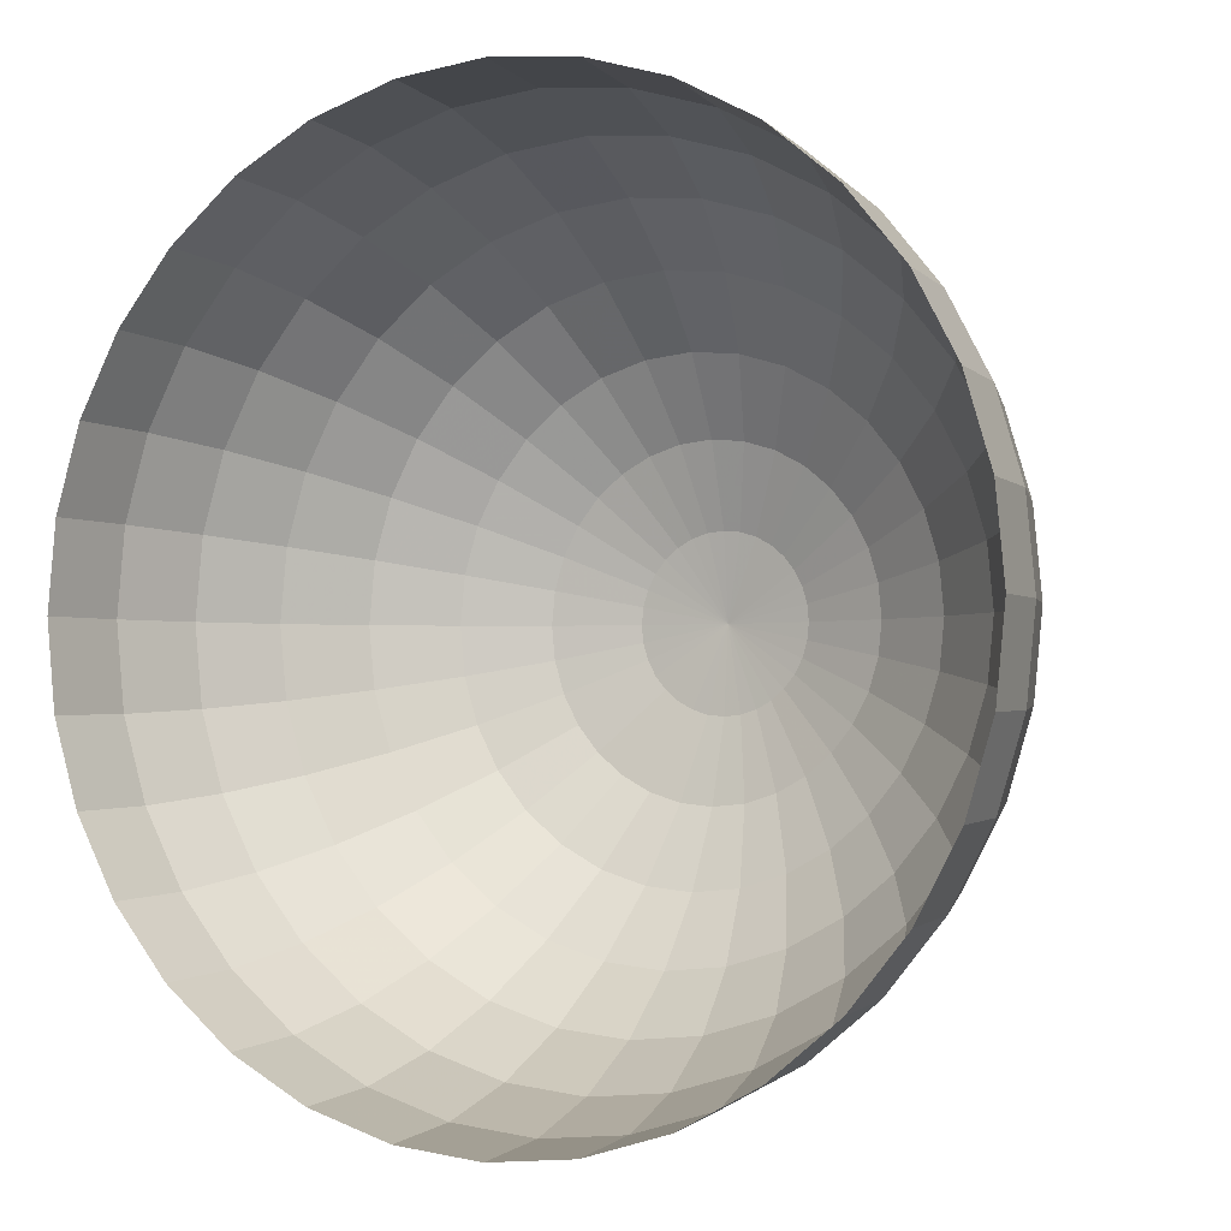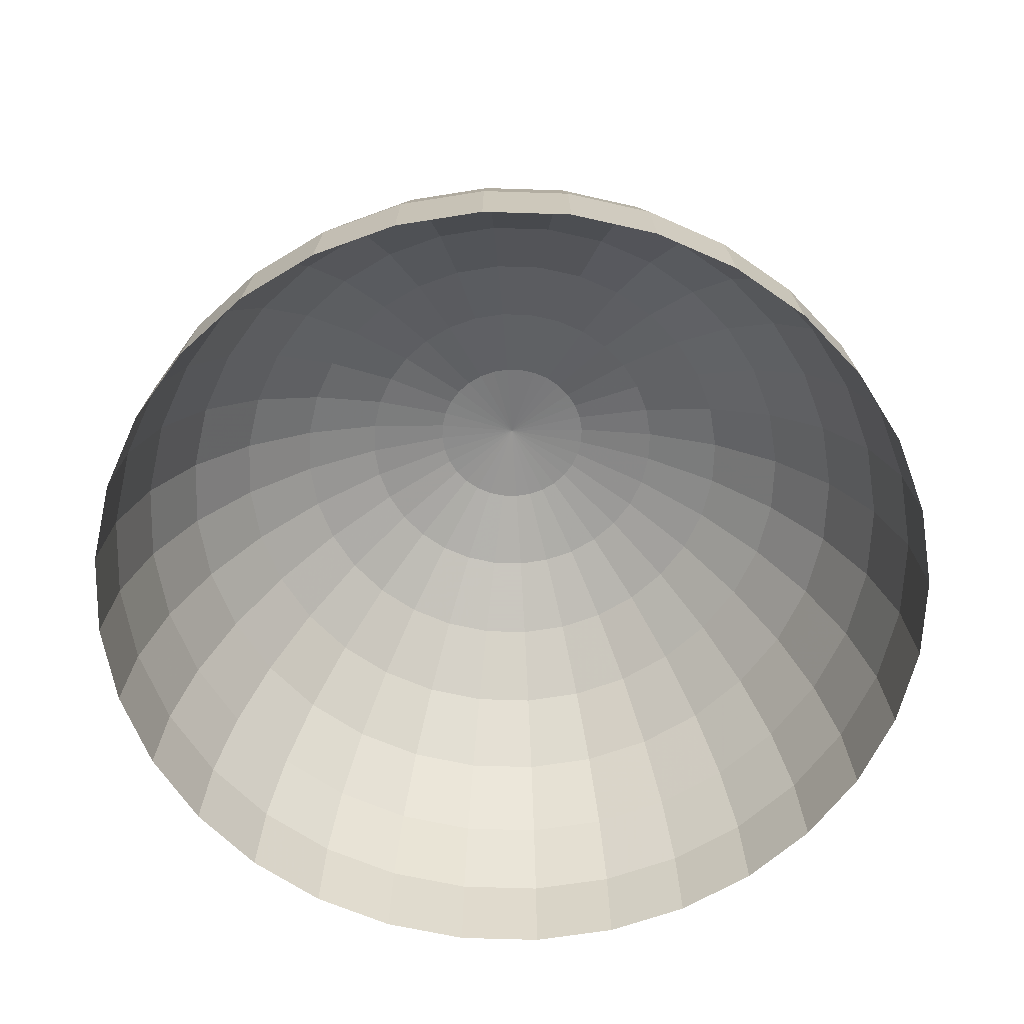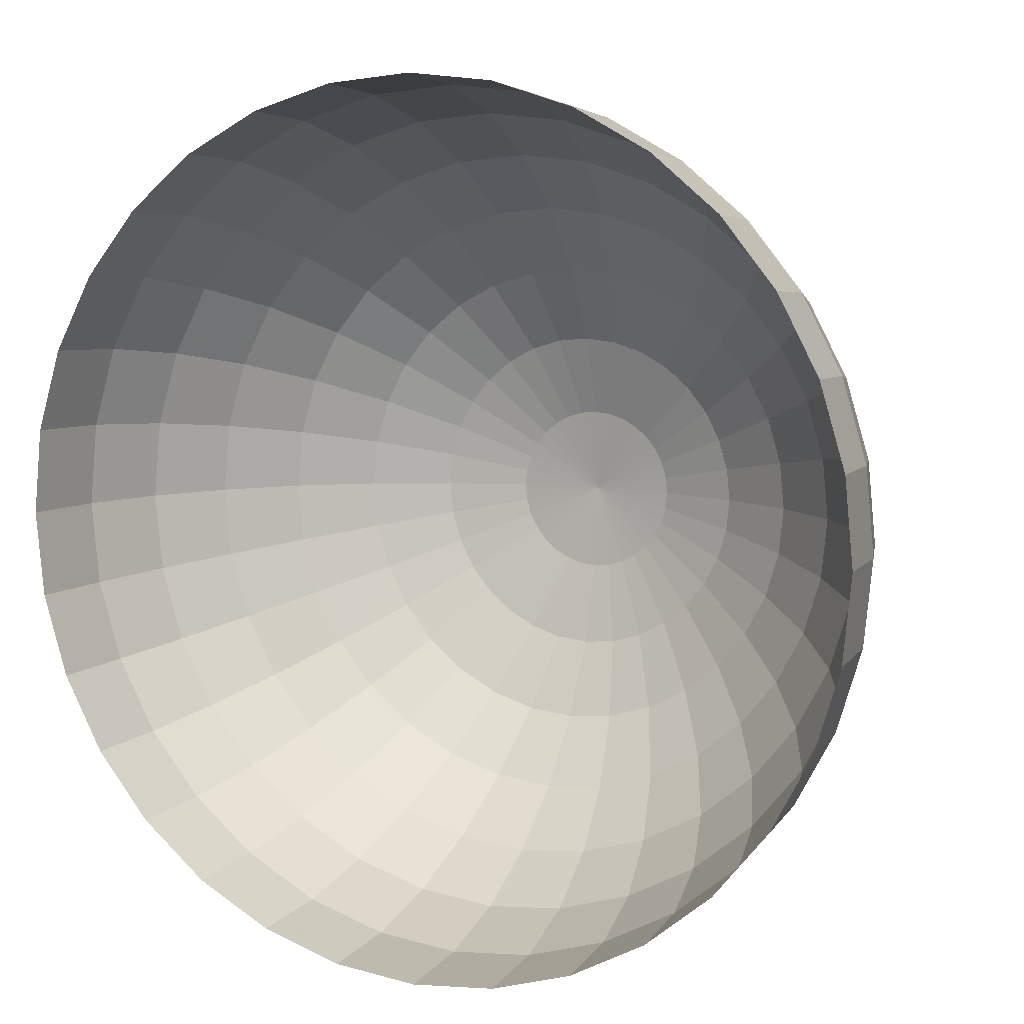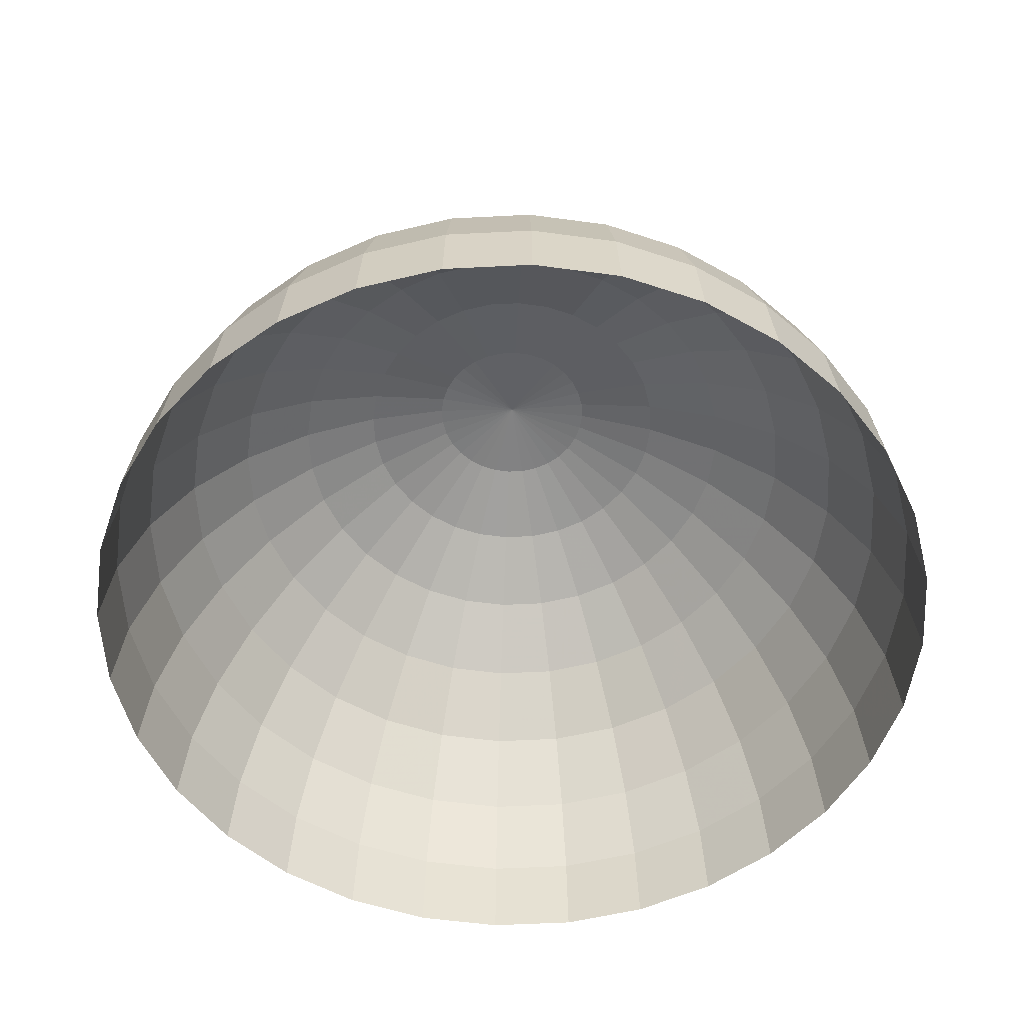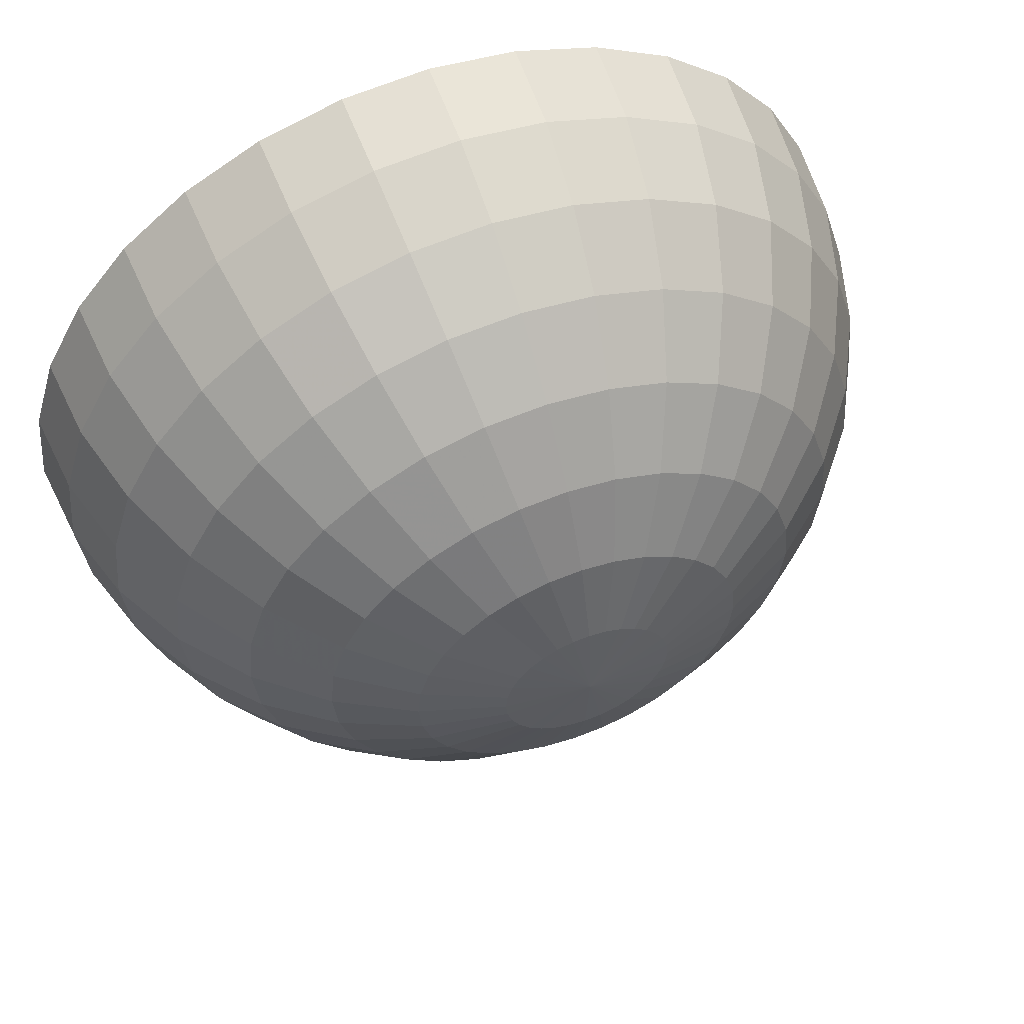
<metadata>
{"format":"obj","ext":"obj","renderer":"f3d","projection":"perspective","resolution":1024,"background":"white","views":[{"elev":-2.3,"azim":28.3,"up":"+Z"},{"elev":-62.9,"azim":82.5,"up":"+Y"},{"elev":7.8,"azim":26.0,"up":"+Z"},{"elev":-55.2,"azim":-36.3,"up":"+Y"},{"elev":57.0,"azim":159.4,"up":"+Z"}]}
</metadata>
<code>
o Object.1
v 0.000481 1814 -1414
v 0.000599 1511 -1663
v 275.9 1814 -1387
v 324.4 1511 -1631
v 0.000687 1165 -1848
v 360.5 1165 -1812
v 0.000742 790.2 -1962
v 382.7 790.2 -1924
v 0.00076 400 -2000
v 390.2 400 -1962
v -8e-06 2362 -390.2
v 76.12 2362 -382.7
v -0.000654 2400 -0.000326
v 0.000171 2248 -765.4
v 149.3 2248 -750.7
v 0.000336 2063 -1111
v 216.8 2063 -1090
v 541.2 1814 -1307
v 425.2 2063 -1027
v 636.4 1511 -1536
v 707.1 1165 -1707
v 750.7 790.2 -1812
v 765.4 400 -1848
v 149.3 2362 -360.5
v 292.9 2248 -707.1
v 1111 400 -1663
v 1090 790.2 -1631
v 216.8 2362 -324.4
v 425.2 2248 -636.4
v 617.3 2063 -923.9
v 785.7 1814 -1176
v 923.9 1511 -1383
v 1027 1165 -1536
v 1000 1814 -1000
v 785.7 2063 -785.7
v 1176 1511 -1176
v 1307 1165 -1307
v 1387 790.2 -1387
v 1414 400 -1414
v 275.9 2362 -275.9
v 541.2 2248 -541.2
v 1663 400 -1111
v 1631 790.2 -1090
v 324.4 2362 -216.8
v 636.4 2248 -425.2
v 923.9 2063 -617.3
v 1176 1814 -785.7
v 1383 1511 -923.9
v 1536 1165 -1027
v 1536 1511 -636.4
v 1307 1814 -541.2
v 1707 1165 -707.1
v 1812 790.2 -750.7
v 1848 400 -765.4
v 360.5 2362 -149.3
v 707.1 2248 -292.9
v 1027 2063 -425.2
v 382.7 2362 -76.12
v 750.7 2248 -149.3
v 1090 2063 -216.8
v 1387 1814 -275.9
v 1631 1511 -324.4
v 1812 1165 -360.5
v 1924 790.2 -382.7
v 1962 400 -390.2
v 1848 1165 0.00058
v 1663 1511 0.000447
v 1962 790.2 0.001053
v 2000 400 0.001227
v 390.2 2362 -0.00058
v 765.4 2248 -0.000363
v 1111 2063 -0.000124
v 1414 1814 0.000154
v 750.7 2248 149.3
v 382.7 2362 76.12
v 1090 2063 216.8
v 1387 1814 275.9
v 1631 1511 324.4
v 1812 1165 360.5
v 1924 790.2 382.7
v 1962 400 390.2
v 1707 1165 707.1
v 1536 1511 636.4
v 1812 790.2 750.7
v 1848 400 765.4
v 360.5 2362 149.3
v 707.1 2248 292.9
v 1027 2063 425.2
v 1307 1814 541.2
v 923.9 2063 617.3
v 636.4 2248 425.2
v 1176 1814 785.7
v 1383 1511 923.9
v 1536 1165 1027
v 1631 790.2 1090
v 1663 400 1111
v 324.4 2362 216.8
v 1387 790.2 1387
v 1307 1165 1307
v 1414 400 1414
v 275.9 2362 275.9
v 541.2 2248 541.2
v 785.7 2063 785.7
v 1000 1814 1000
v 1176 1511 1176
v 425.2 2248 636.4
v 617.3 2063 923.9
v 785.7 1814 1176
v 923.9 1511 1383
v 1027 1165 1536
v 1090 790.2 1631
v 1111 400 1663
v 216.8 2362 324.4
v 707.1 1165 1707
v 750.7 790.2 1812
v 765.4 400 1848
v 149.3 2362 360.5
v 292.9 2248 707.1
v 425.2 2063 1027
v 541.2 1814 1307
v 636.4 1511 1536
v 275.9 1814 1387
v 216.8 2063 1090
v 324.4 1511 1631
v 360.5 1165 1812
v 382.7 790.2 1924
v 390.2 400 1962
v 76.12 2362 382.7
v 149.3 2248 750.7
v -0.001347 400 2000
v -0.001299 790.2 1962
v -0.000394 2362 390.2
v -0.000477 2248 765.4
v -0.000672 2063 1111
v -0.00092 1814 1414
v -0.001157 1511 1663
v -0.000947 1165 1848
v -275.9 1814 1387
v -324.4 1511 1631
v -360.5 1165 1812
v -382.7 790.2 1924
v -390.2 400 1962
v -76.12 2362 382.7
v -149.3 2248 750.7
v -216.8 2063 1090
v -149.3 2362 360.5
v -292.9 2248 707.1
v -425.2 2063 1027
v -541.2 1814 1307
v -636.4 1511 1536
v -707.1 1165 1707
v -750.7 790.2 1812
v -765.4 400 1848
v -785.7 1814 1176
v -923.9 1511 1383
v -1027 1165 1536
v -1090 790.2 1631
v -1111 400 1663
v -216.8 2362 324.4
v -425.2 2248 636.4
v -617.3 2063 923.9
v -275.9 2362 275.9
v -541.2 2248 541.2
v -785.7 2063 785.7
v -1000 1814 1000
v -1176 1511 1176
v -1307 1165 1307
v -1387 790.2 1387
v -1414 400 1414
v -1536 1165 1027
v -1383 1511 923.9
v -1631 790.2 1090
v -1663 400 1111
v -324.4 2362 216.8
v -636.4 2248 425.2
v -923.9 2063 617.3
v -1176 1814 785.7
v -360.5 2362 149.3
v -707.1 2248 292.9
v -1027 2063 425.2
v -1307 1814 541.2
v -1536 1511 636.4
v -1707 1165 707.1
v -1812 790.2 750.7
v -1848 400 765.4
v -1631 1511 324.4
v -1812 1165 360.5
v -1924 790.2 382.7
v -1962 400 390.2
v -382.7 2362 76.12
v -750.7 2248 149.3
v -1090 2063 216.8
v -1387 1814 275.9
v -765.4 2248 -0.001167
v -1111 2063 -0.001243
v -1414 1814 -0.001463
v -1663 1511 -0.001527
v -1848 1165 -0.001093
v -1962 790.2 -0.001414
v -2000 400 -0.001158
v -390.2 2362 -0.000982
v -1812 1165 -360.5
v -1924 790.2 -382.7
v -1962 400 -390.2
v -382.7 2362 -76.12
v -750.7 2248 -149.3
v -1090 2063 -216.8
v -1387 1814 -275.9
v -1631 1511 -324.4
v -1307 1814 -541.2
v -1027 2063 -425.2
v -1536 1511 -636.4
v -1707 1165 -707.1
v -1812 790.2 -750.7
v -1848 400 -765.4
v -360.5 2362 -149.3
v -707.1 2248 -292.9
v -1631 790.2 -1090
v -1663 400 -1111
v -324.4 2362 -216.8
v -636.4 2248 -425.2
v -923.9 2063 -617.3
v -1176 1814 -785.7
v -1383 1511 -923.9
v -1536 1165 -1027
v -1000 1814 -1000
v -785.7 2063 -785.7
v -1176 1511 -1176
v -1307 1165 -1307
v -1387 790.2 -1387
v -1414 400 -1414
v -275.9 2362 -275.9
v -541.2 2248 -541.2
v -1111 400 -1663
v -1090 790.2 -1631
v -216.8 2362 -324.4
v -425.2 2248 -636.4
v -617.3 2063 -923.9
v -785.7 1814 -1176
v -923.9 1511 -1383
v -1027 1165 -1536
v -541.2 1814 -1307
v -636.4 1511 -1536
v -707.1 1165 -1707
v -750.7 790.2 -1812
v -765.4 400 -1848
v -149.3 2362 -360.5
v -292.9 2248 -707.1
v -425.2 2063 -1027
v -76.12 2362 -382.7
v -149.3 2248 -750.7
v -216.8 2063 -1090
v -275.9 1814 -1387
v -324.4 1511 -1631
v -360.5 1165 -1812
v -382.7 790.2 -1924
v -390.2 400 -1962
f 1 2 3
f 3 2 4
f 2 5 4
f 4 5 6
f 5 7 6
f 6 7 8
f 9 10 7
f 10 8 7
f 11 12 13
f 11 14 12
f 12 14 15
f 16 17 14
f 17 15 14
f 16 1 17
f 17 1 3
f 3 18 17
f 18 19 17
f 3 4 18
f 18 4 20
f 6 21 4
f 21 20 4
f 6 8 21
f 21 8 22
f 10 23 8
f 23 22 8
f 12 24 13
f 15 25 12
f 25 24 12
f 15 17 25
f 25 17 19
f 23 26 22
f 26 27 22
f 24 28 13
f 25 29 24
f 29 28 24
f 19 30 25
f 30 29 25
f 18 31 19
f 31 30 19
f 18 20 31
f 31 20 32
f 20 21 32
f 32 21 33
f 21 22 33
f 33 22 27
f 31 34 30
f 34 35 30
f 31 32 34
f 34 32 36
f 32 33 36
f 36 33 37
f 27 38 33
f 38 37 33
f 26 39 27
f 39 38 27
f 28 40 13
f 28 29 40
f 40 29 41
f 30 35 29
f 35 41 29
f 39 42 38
f 42 43 38
f 40 44 13
f 41 45 40
f 45 44 40
f 35 46 41
f 46 45 41
f 35 34 46
f 46 34 47
f 36 48 34
f 48 47 34
f 37 49 36
f 49 48 36
f 37 38 49
f 49 38 43
f 48 50 47
f 50 51 47
f 48 49 50
f 50 49 52
f 49 43 52
f 52 43 53
f 42 54 43
f 54 53 43
f 44 55 13
f 45 56 44
f 56 55 44
f 46 57 45
f 57 56 45
f 46 47 57
f 57 47 51
f 55 56 58
f 58 56 59
f 56 57 59
f 59 57 60
f 51 61 57
f 61 60 57
f 51 50 61
f 61 50 62
f 52 63 50
f 63 62 50
f 53 64 52
f 64 63 52
f 54 65 53
f 65 64 53
f 55 58 13
f 63 66 62
f 66 67 62
f 63 64 66
f 66 64 68
f 65 69 64
f 69 68 64
f 58 70 13
f 58 59 70
f 70 59 71
f 60 72 59
f 72 71 59
f 60 61 72
f 72 61 73
f 62 67 61
f 67 73 61
f 71 74 70
f 74 75 70
f 71 72 74
f 74 72 76
f 73 77 72
f 77 76 72
f 73 67 77
f 77 67 78
f 67 66 78
f 78 66 79
f 68 80 66
f 80 79 66
f 69 81 68
f 81 80 68
f 70 75 13
f 79 82 78
f 82 83 78
f 79 80 82
f 82 80 84
f 81 85 80
f 85 84 80
f 75 86 13
f 75 74 86
f 86 74 87
f 74 76 87
f 87 76 88
f 77 89 76
f 89 88 76
f 77 78 89
f 89 78 83
f 88 90 87
f 90 91 87
f 88 89 90
f 90 89 92
f 83 93 89
f 93 92 89
f 83 82 93
f 93 82 94
f 84 95 82
f 95 94 82
f 85 96 84
f 96 95 84
f 86 97 13
f 86 87 97
f 97 87 91
f 95 98 94
f 98 99 94
f 96 100 95
f 100 98 95
f 97 101 13
f 91 102 97
f 102 101 97
f 91 90 102
f 102 90 103
f 90 92 103
f 103 92 104
f 92 93 104
f 104 93 105
f 94 99 93
f 99 105 93
f 102 103 106
f 106 103 107
f 104 108 103
f 108 107 103
f 105 109 104
f 109 108 104
f 99 110 105
f 110 109 105
f 99 98 110
f 110 98 111
f 100 112 98
f 112 111 98
f 101 113 13
f 101 102 113
f 113 102 106
f 110 111 114
f 114 111 115
f 112 116 111
f 116 115 111
f 113 117 13
f 113 106 117
f 117 106 118
f 107 119 106
f 119 118 106
f 107 108 119
f 119 108 120
f 109 121 108
f 121 120 108
f 109 110 121
f 121 110 114
f 120 122 119
f 122 123 119
f 120 121 122
f 122 121 124
f 114 125 121
f 125 124 121
f 115 126 114
f 126 125 114
f 116 127 115
f 127 126 115
f 117 128 13
f 117 118 128
f 128 118 129
f 118 119 129
f 129 119 123
f 127 130 126
f 130 131 126
f 128 132 13
f 128 129 132
f 132 129 133
f 123 134 129
f 134 133 129
f 123 122 134
f 134 122 135
f 124 136 122
f 136 135 122
f 125 137 124
f 137 136 124
f 125 126 137
f 137 126 131
f 135 136 138
f 138 136 139
f 136 137 139
f 139 137 140
f 131 141 137
f 141 140 137
f 130 142 131
f 142 141 131
f 132 143 13
f 132 133 143
f 143 133 144
f 133 134 144
f 144 134 145
f 135 138 134
f 138 145 134
f 143 146 13
f 143 144 146
f 146 144 147
f 145 148 144
f 148 147 144
f 145 138 148
f 148 138 149
f 138 139 149
f 149 139 150
f 140 151 139
f 151 150 139
f 140 141 151
f 151 141 152
f 142 153 141
f 153 152 141
f 149 150 154
f 154 150 155
f 150 151 155
f 155 151 156
f 152 157 151
f 157 156 151
f 153 158 152
f 158 157 152
f 146 159 13
f 146 147 159
f 159 147 160
f 147 148 160
f 160 148 161
f 149 154 148
f 154 161 148
f 159 160 162
f 162 160 163
f 161 164 160
f 164 163 160
f 154 165 161
f 165 164 161
f 154 155 165
f 165 155 166
f 155 156 166
f 166 156 167
f 156 157 167
f 167 157 168
f 158 169 157
f 169 168 157
f 159 162 13
f 167 170 166
f 170 171 166
f 167 168 170
f 170 168 172
f 169 173 168
f 173 172 168
f 162 174 13
f 162 163 174
f 174 163 175
f 163 164 175
f 175 164 176
f 164 165 176
f 176 165 177
f 166 171 165
f 171 177 165
f 174 175 178
f 178 175 179
f 175 176 179
f 179 176 180
f 177 181 176
f 181 180 176
f 177 171 181
f 181 171 182
f 170 183 171
f 183 182 171
f 170 172 183
f 183 172 184
f 173 185 172
f 185 184 172
f 174 178 13
f 182 183 186
f 186 183 187
f 184 188 183
f 188 187 183
f 184 185 188
f 188 185 189
f 178 190 13
f 178 179 190
f 190 179 191
f 180 192 179
f 192 191 179
f 181 193 180
f 193 192 180
f 181 182 193
f 193 182 186
f 191 192 194
f 194 192 195
f 193 196 192
f 196 195 192
f 186 197 193
f 197 196 193
f 186 187 197
f 197 187 198
f 188 199 187
f 199 198 187
f 188 189 199
f 199 189 200
f 190 201 13
f 191 194 190
f 194 201 190
f 198 199 202
f 202 199 203
f 200 204 199
f 204 203 199
f 201 205 13
f 201 194 205
f 205 194 206
f 195 207 194
f 207 206 194
f 196 208 195
f 208 207 195
f 196 197 208
f 208 197 209
f 198 202 197
f 202 209 197
f 208 210 207
f 210 211 207
f 209 212 208
f 212 210 208
f 202 213 209
f 213 212 209
f 202 203 213
f 213 203 214
f 204 215 203
f 215 214 203
f 205 216 13
f 205 206 216
f 216 206 217
f 206 207 217
f 217 207 211
f 214 215 218
f 218 215 219
f 216 220 13
f 217 221 216
f 221 220 216
f 217 211 221
f 221 211 222
f 210 223 211
f 223 222 211
f 210 212 223
f 223 212 224
f 212 213 224
f 224 213 225
f 214 218 213
f 218 225 213
f 223 226 222
f 226 227 222
f 224 228 223
f 228 226 223
f 224 225 228
f 228 225 229
f 225 218 229
f 229 218 230
f 218 219 230
f 230 219 231
f 220 232 13
f 220 221 232
f 232 221 233
f 222 227 221
f 227 233 221
f 231 234 230
f 234 235 230
f 232 236 13
f 233 237 232
f 237 236 232
f 233 227 237
f 237 227 238
f 227 226 238
f 238 226 239
f 226 228 239
f 239 228 240
f 228 229 240
f 240 229 241
f 229 230 241
f 241 230 235
f 239 240 242
f 242 240 243
f 241 244 240
f 244 243 240
f 235 245 241
f 245 244 241
f 235 234 245
f 245 234 246
f 236 247 13
f 237 248 236
f 248 247 236
f 237 238 248
f 248 238 249
f 238 239 249
f 249 239 242
f 247 250 13
f 247 248 250
f 250 248 251
f 249 252 248
f 252 251 248
f 242 253 249
f 253 252 249
f 242 243 253
f 253 243 254
f 244 255 243
f 255 254 243
f 244 245 255
f 255 245 256
f 246 257 245
f 257 256 245
f 254 2 253
f 2 1 253
f 254 255 2
f 2 255 5
f 256 7 255
f 7 5 255
f 256 257 7
f 7 257 9
f 250 11 13
f 251 14 250
f 14 11 250
f 252 16 251
f 16 14 251
f 252 253 16
f 16 253 1

</code>
